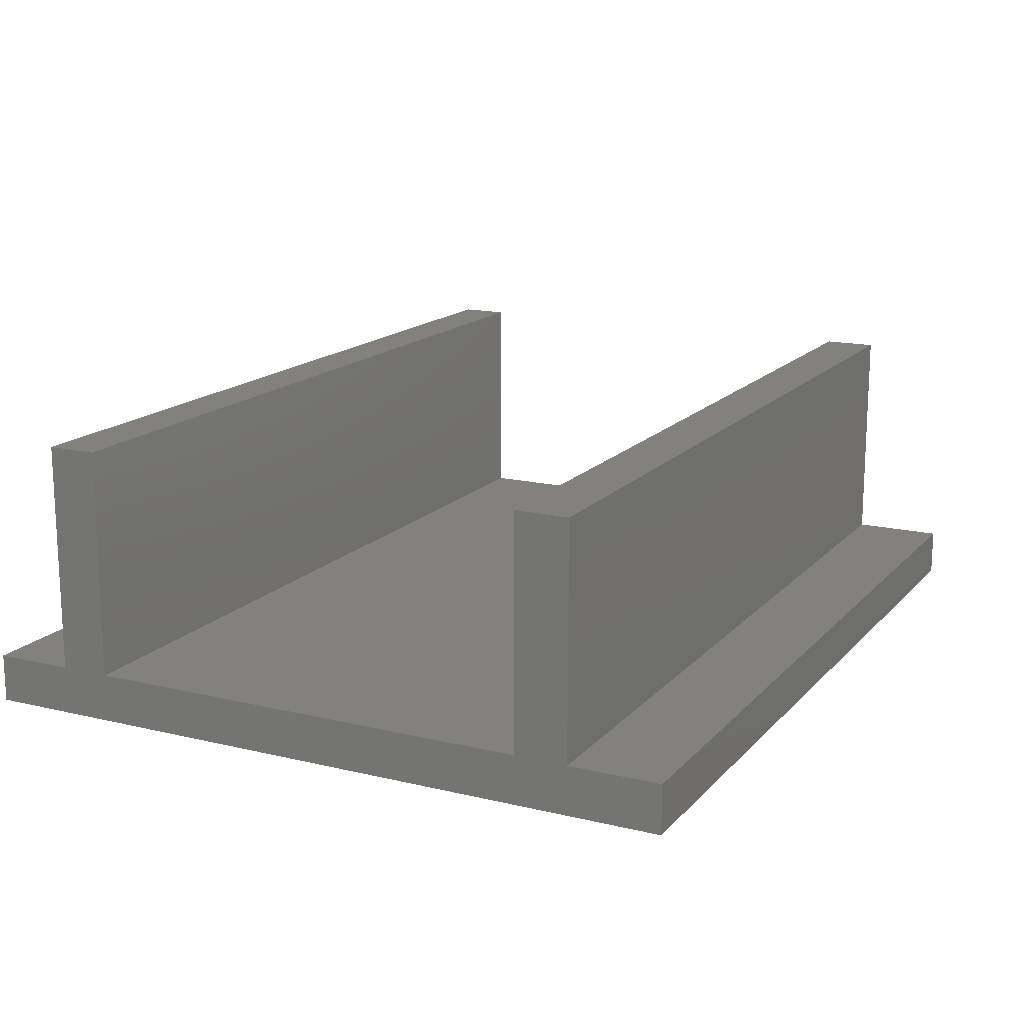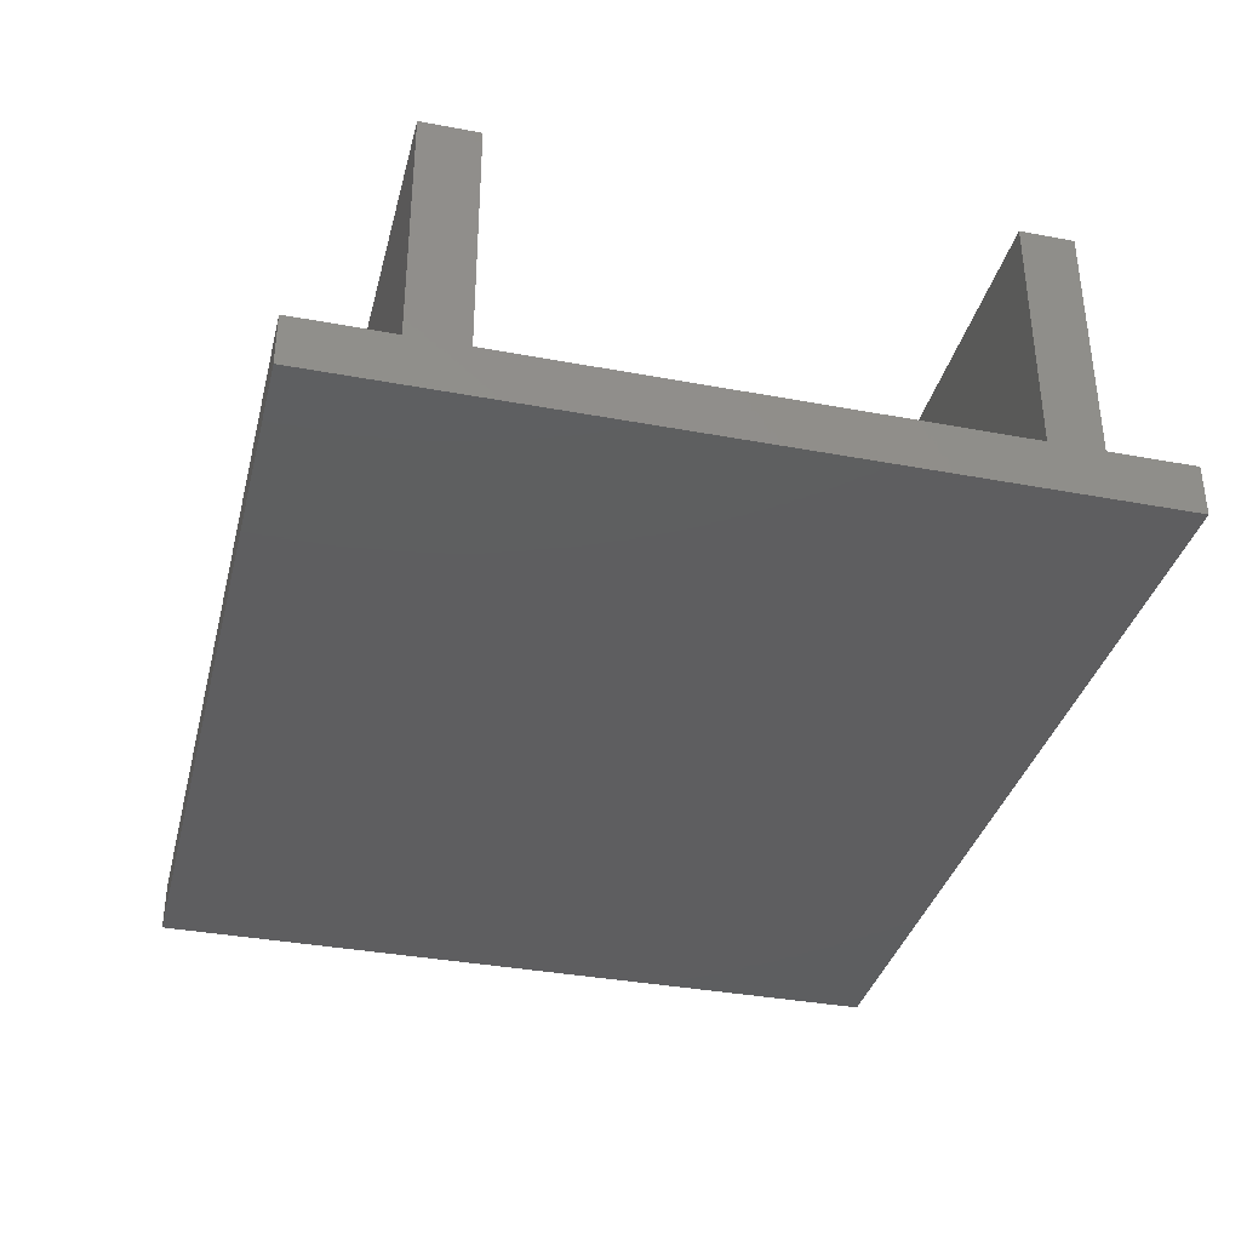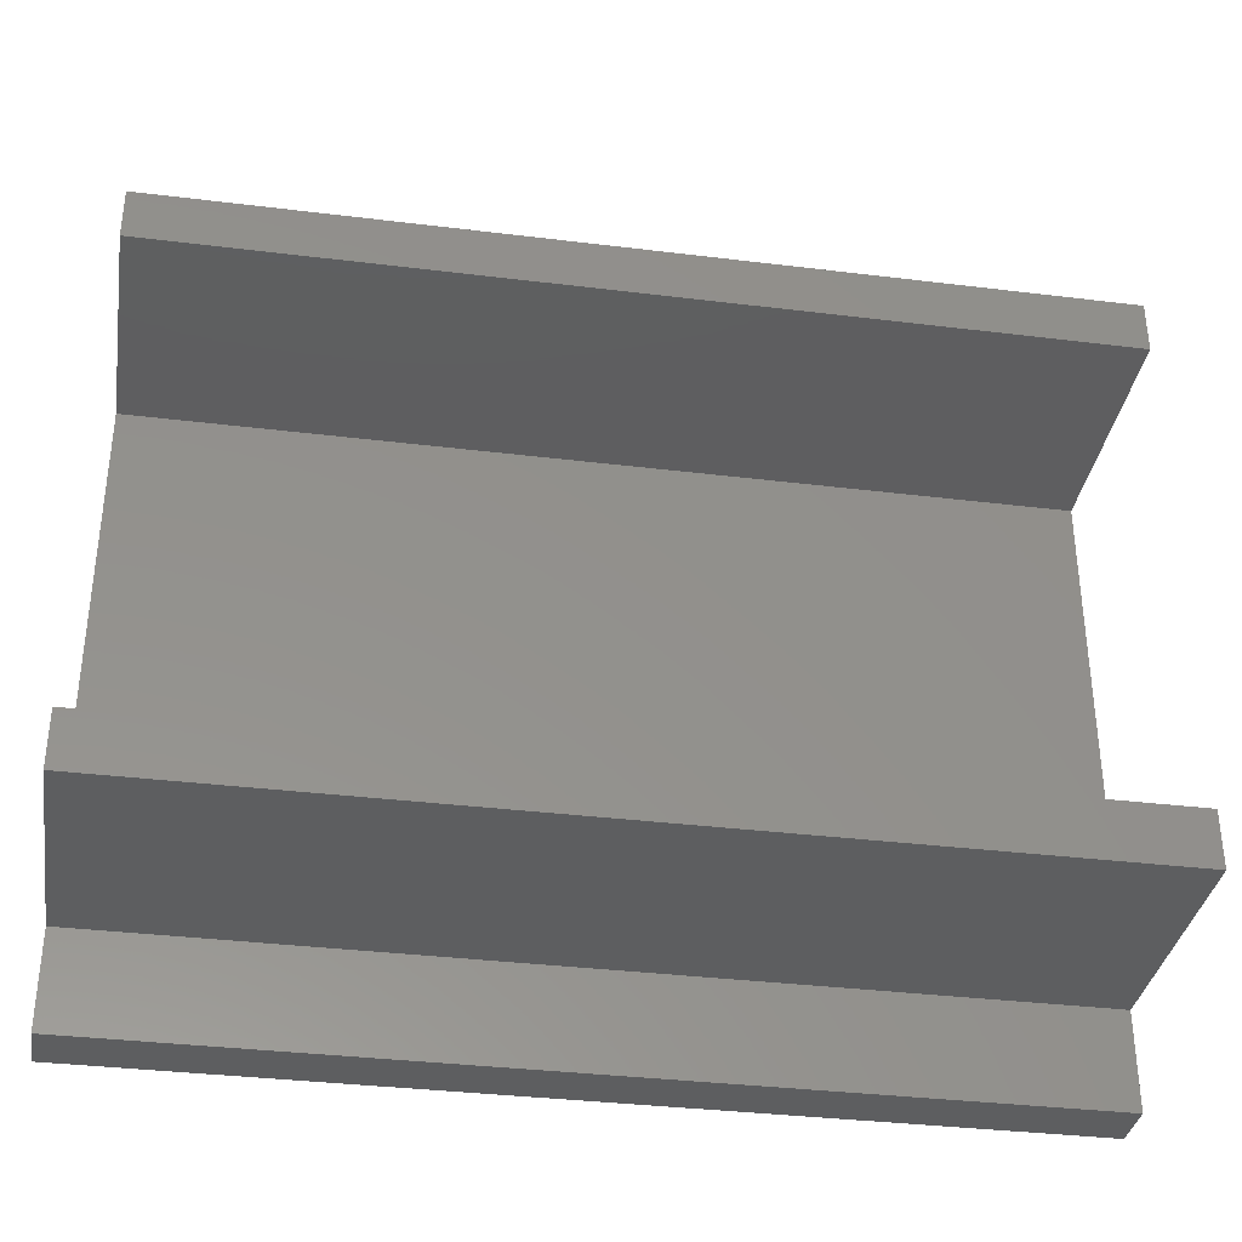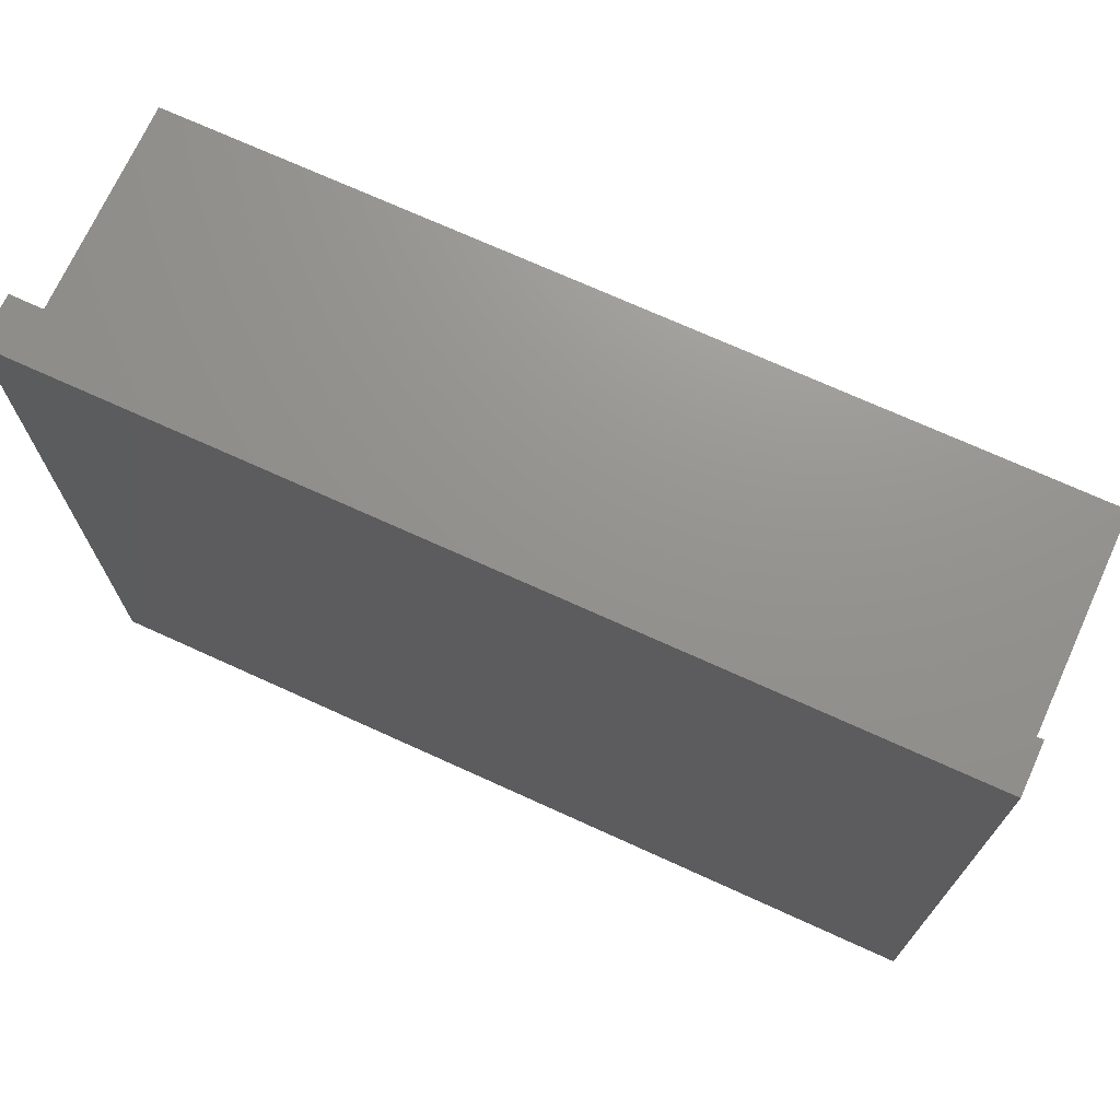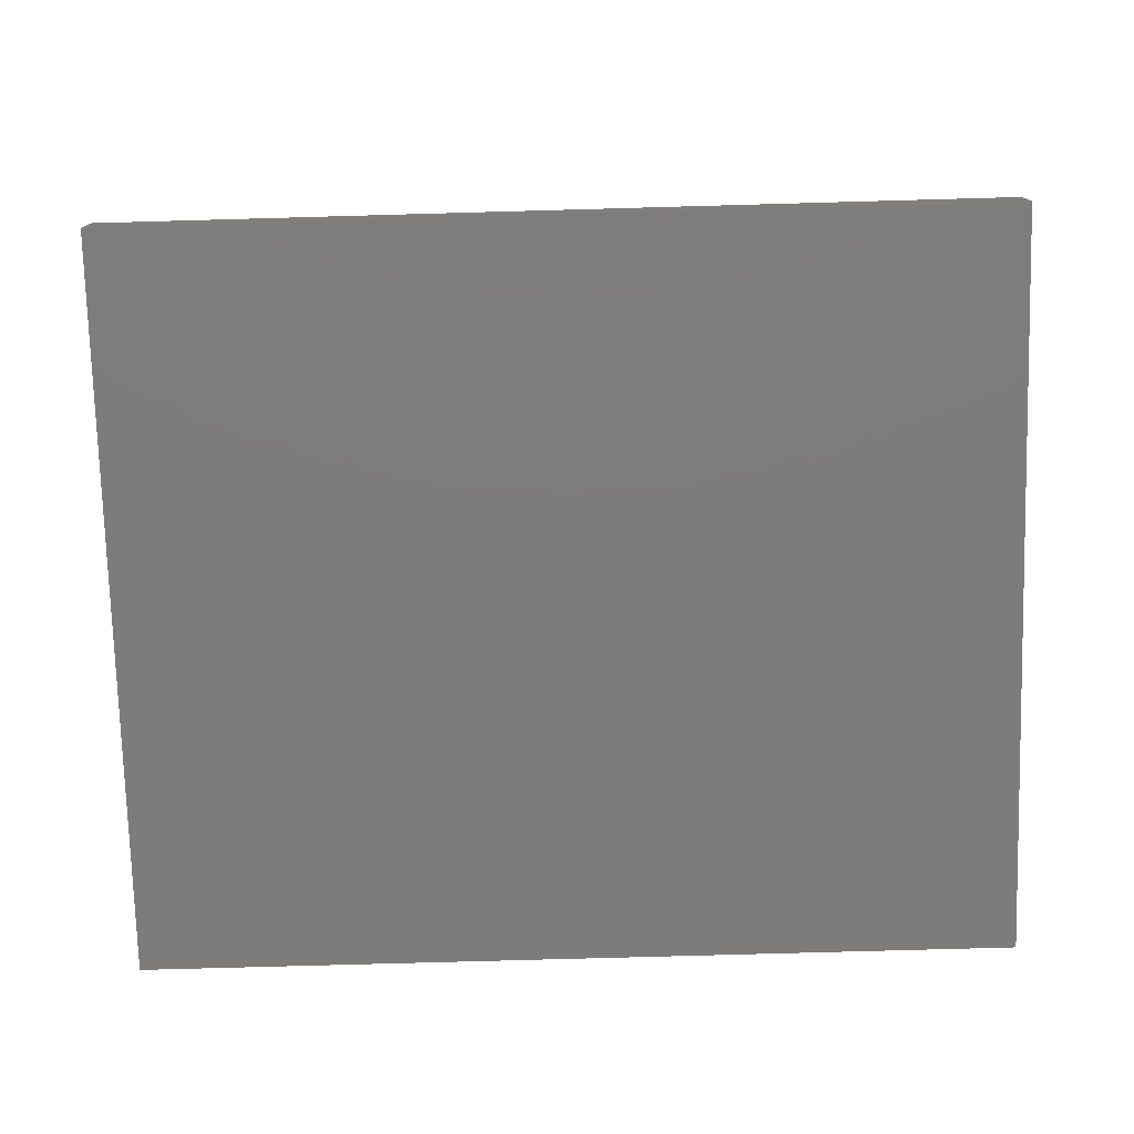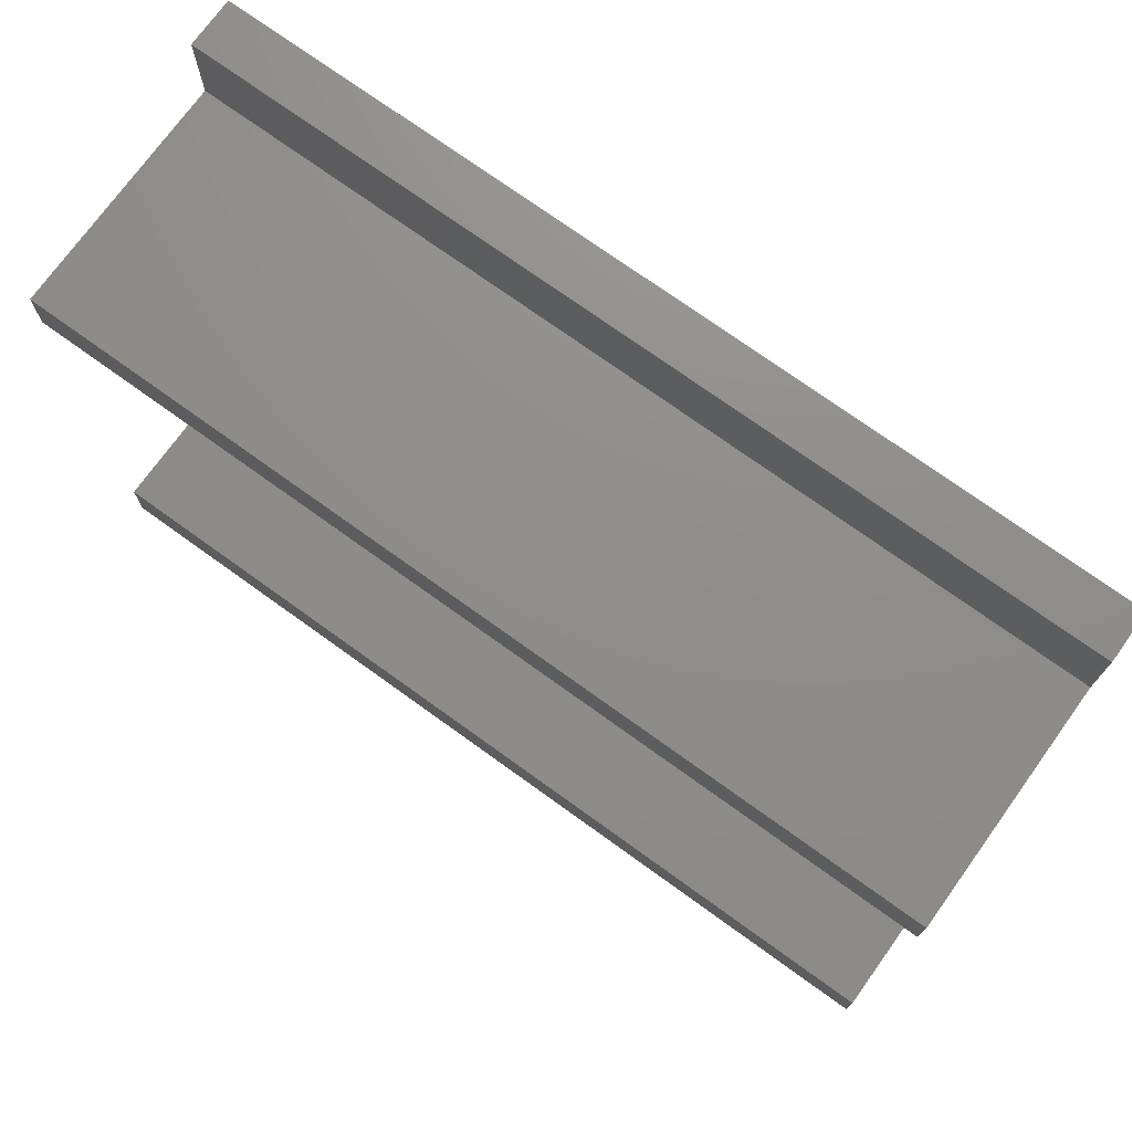
<metadata>
{"format":"stl","ext":"stl","renderer":"f3d","projection":"perspective","resolution":1024,"background":"white","views":[{"elev":15.7,"azim":-63.2,"up":"+Z"},{"elev":-35.8,"azim":76.1,"up":"+Z"},{"elev":-35.2,"azim":-9.3,"up":"+Y"},{"elev":71.5,"azim":-155.5,"up":"+Y"},{"elev":-76.1,"azim":-178.4,"up":"+Z"},{"elev":73.8,"azim":35.8,"up":"+Y"}]}
</metadata>
<code>
# stl→obj: 24 verts, 44 faces
v -0.75 0.1406 0.03125
v -0.1875 0.1406 0.03125
v -0.75 0.1924 0.03125
v -0.1875 0.1924 0.03125
v -0.1875 0.1924 0
v -0.75 0.1924 0
v -0.1875 -0.222 0.03125
v -0.1875 -0.2812 0.03125
v -0.1875 -0.2812 0
v -0.1875 0.1086 0.03125
v -0.1875 -0.1875 0.03125
v -0.1875 -0.1875 0.1797
v -0.1875 -0.222 0.1797
v -0.1875 0.1406 0.1797
v -0.1875 0.1086 0.1797
v -0.75 -0.2812 0
v -0.75 -0.2812 0.03125
v -0.75 -0.222 0.03125
v -0.75 -0.1875 0.03125
v -0.75 0.1086 0.03125
v -0.75 0.1086 0.1797
v -0.75 0.1406 0.1797
v -0.75 -0.222 0.1797
v -0.75 -0.1875 0.1797
f 1 2 3
f 3 2 4
f 4 5 3
f 3 5 6
f 7 8 9
f 5 4 2
f 5 2 10
f 5 10 11
f 5 11 7
f 5 7 9
f 12 13 11
f 11 13 7
f 14 15 2
f 2 15 10
f 6 1 3
f 16 17 18
f 16 18 19
f 16 19 20
f 16 20 1
f 16 1 6
f 21 22 20
f 20 22 1
f 23 24 18
f 18 24 19
f 21 15 22
f 22 15 14
f 1 22 2
f 2 22 14
f 23 13 24
f 24 13 12
f 19 11 20
f 20 11 10
f 10 15 20
f 20 15 21
f 19 24 11
f 11 24 12
f 17 16 8
f 8 16 9
f 17 8 18
f 18 8 7
f 7 13 18
f 18 13 23
f 16 6 9
f 9 6 5

</code>
